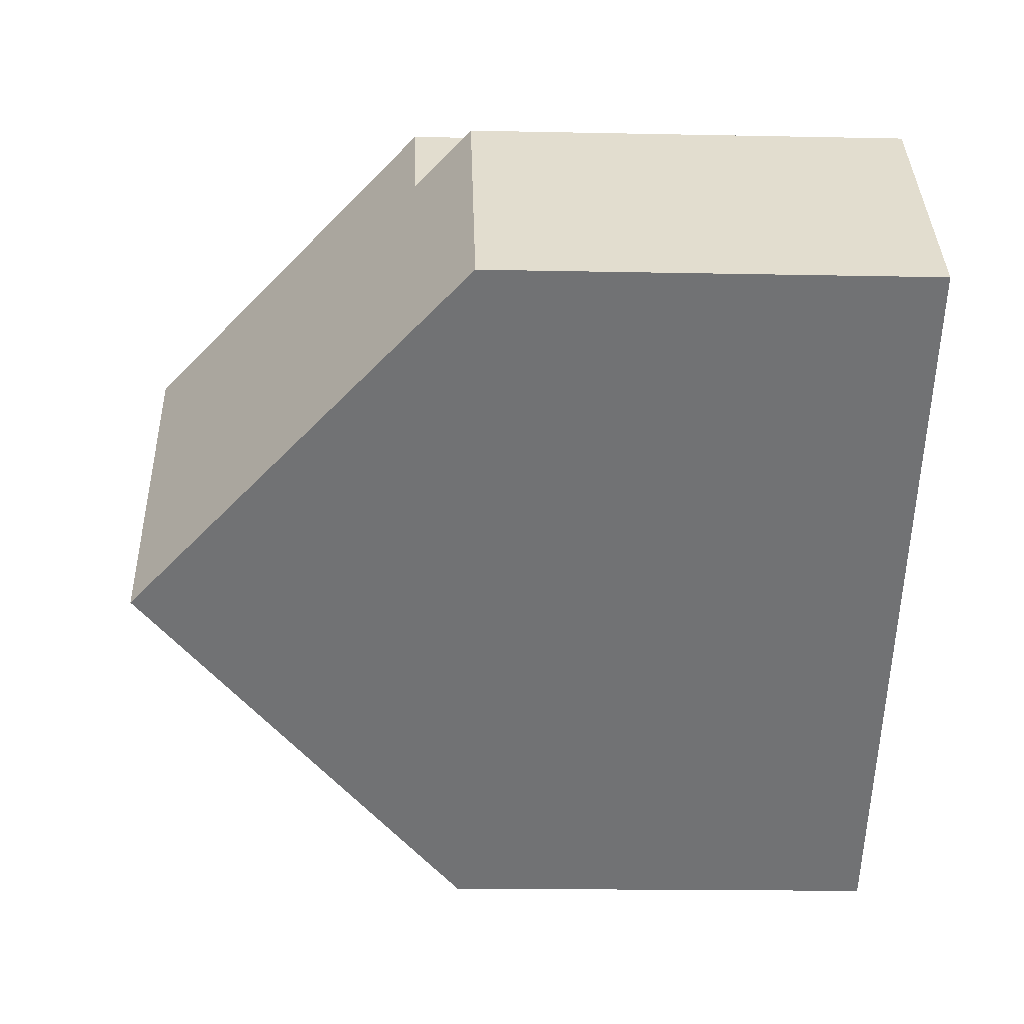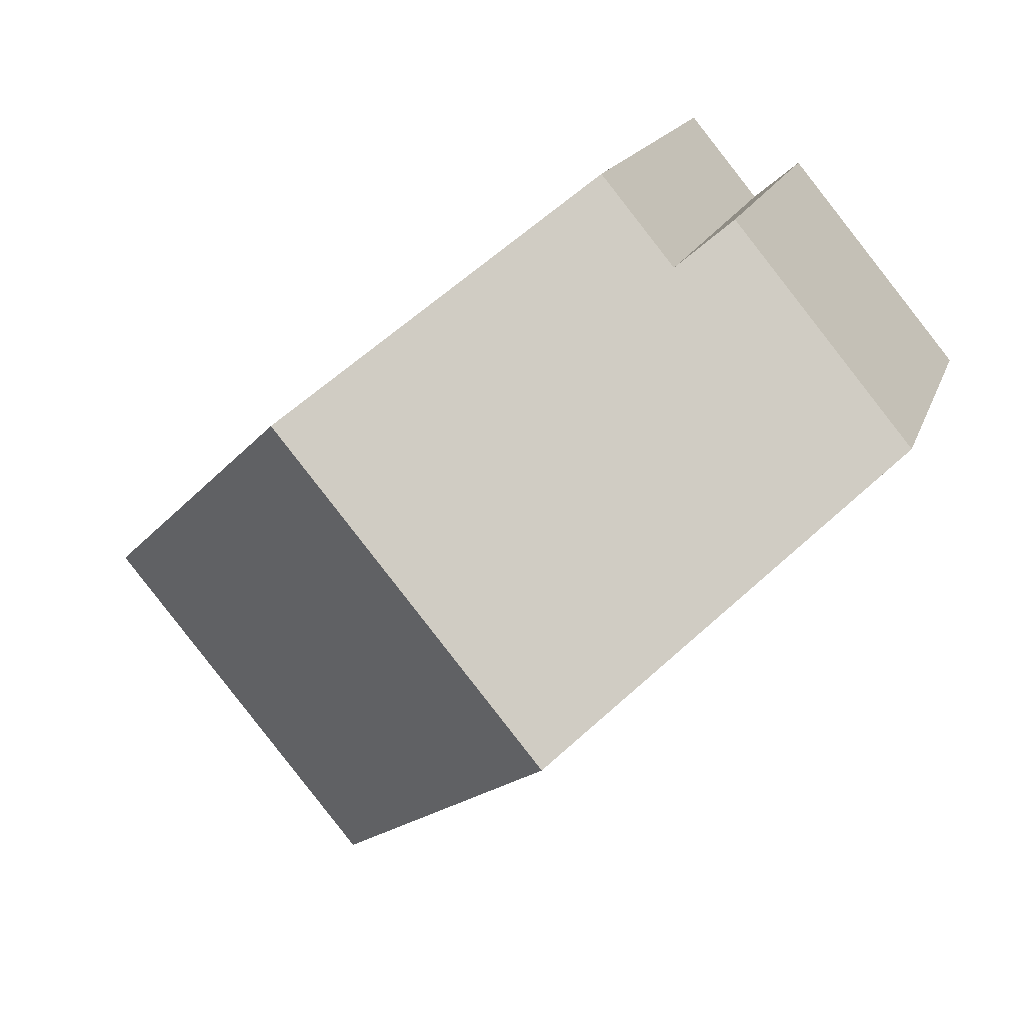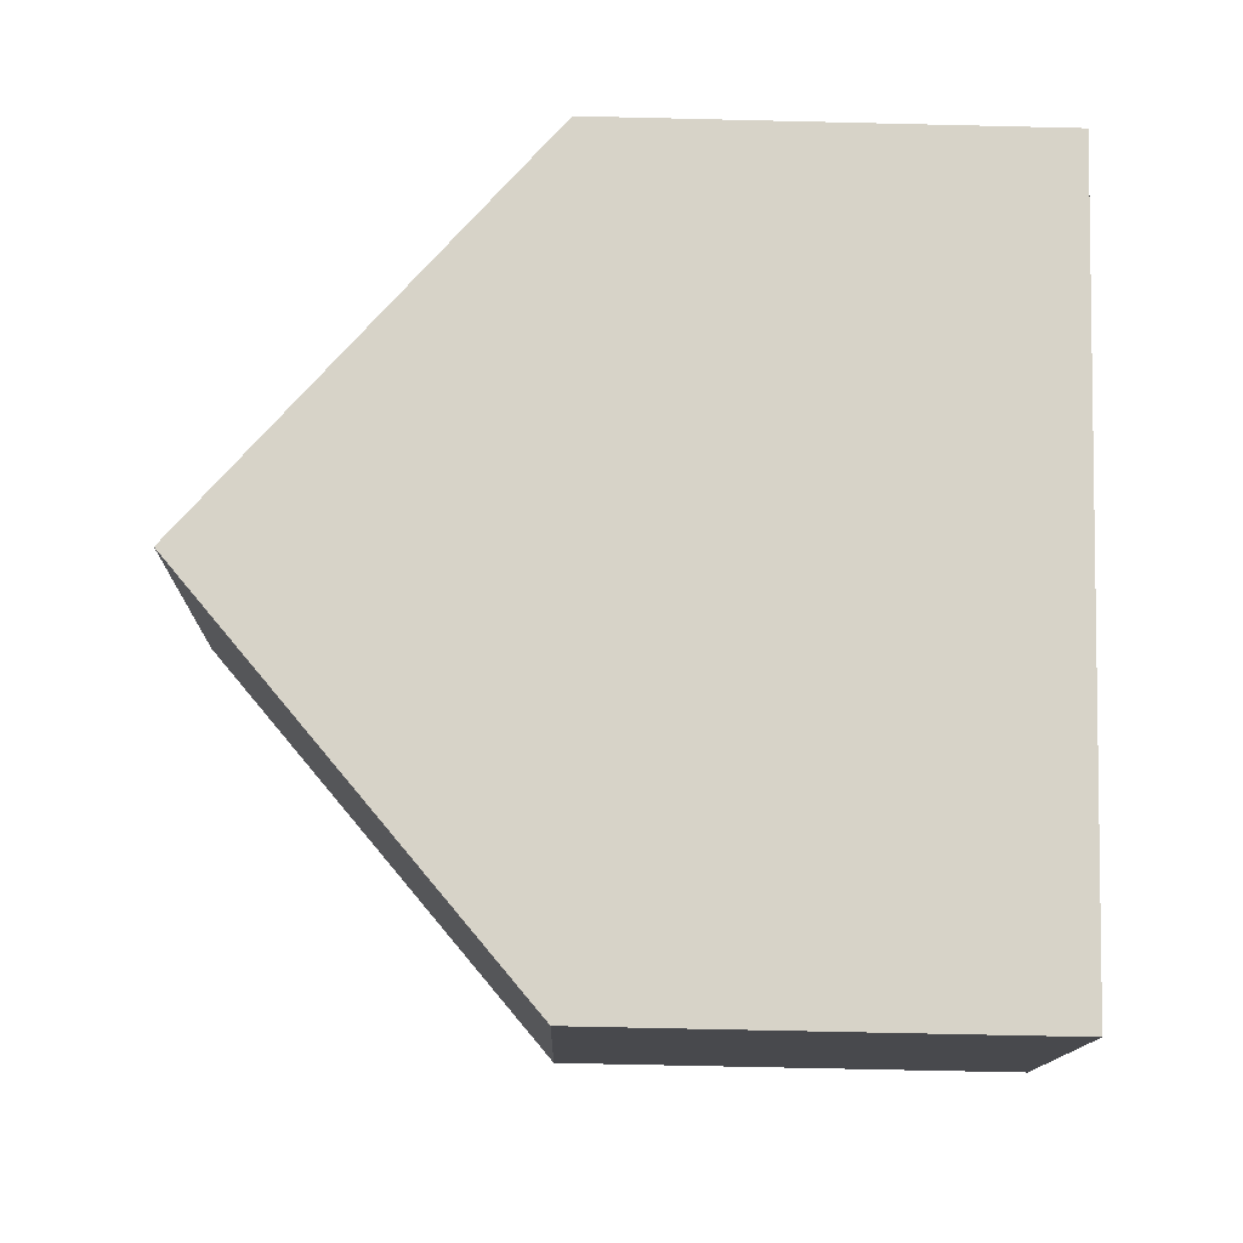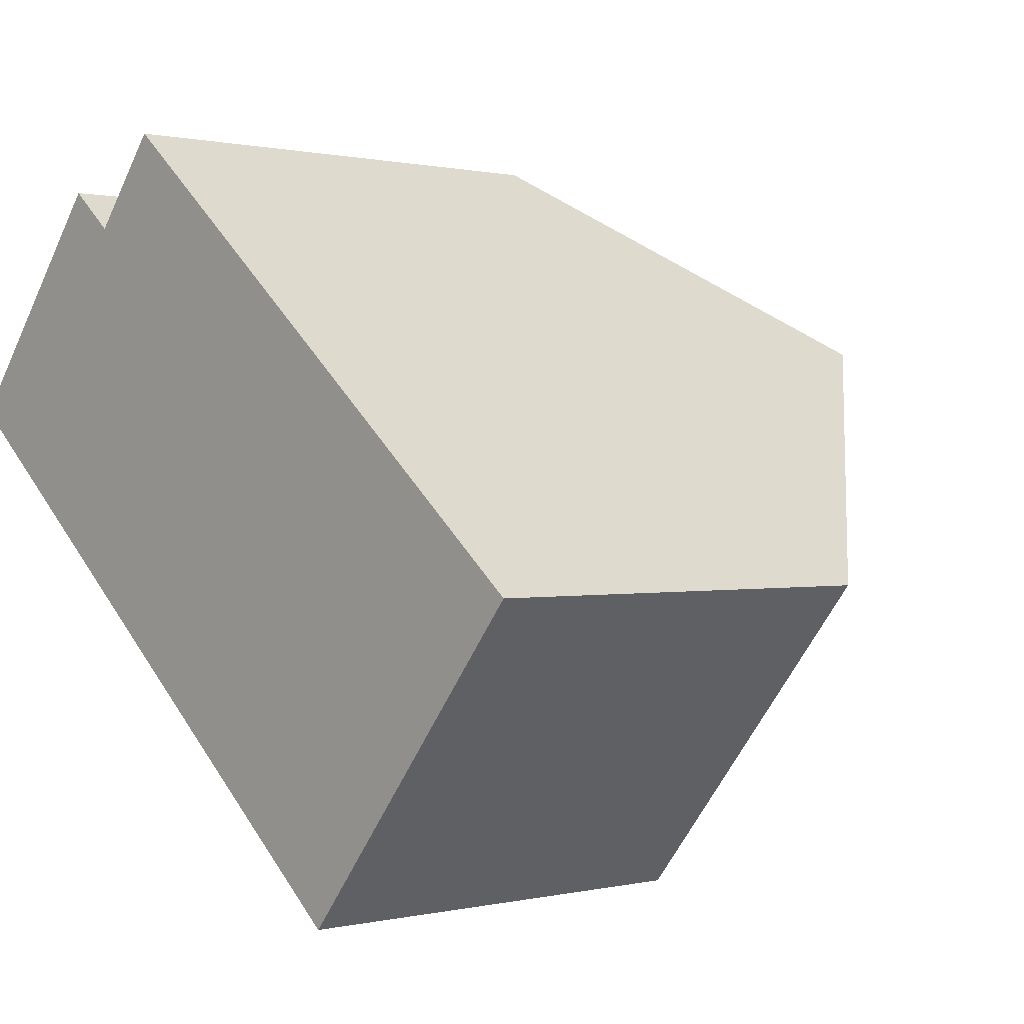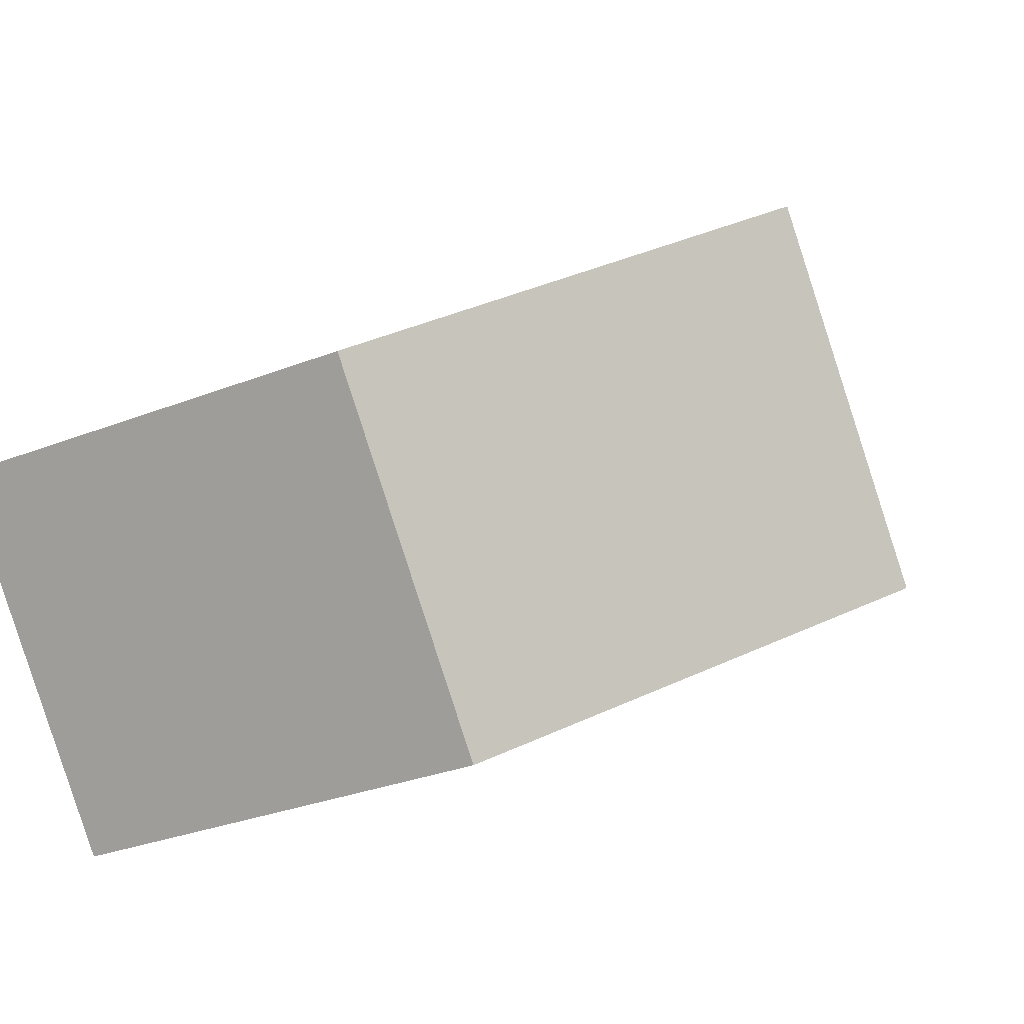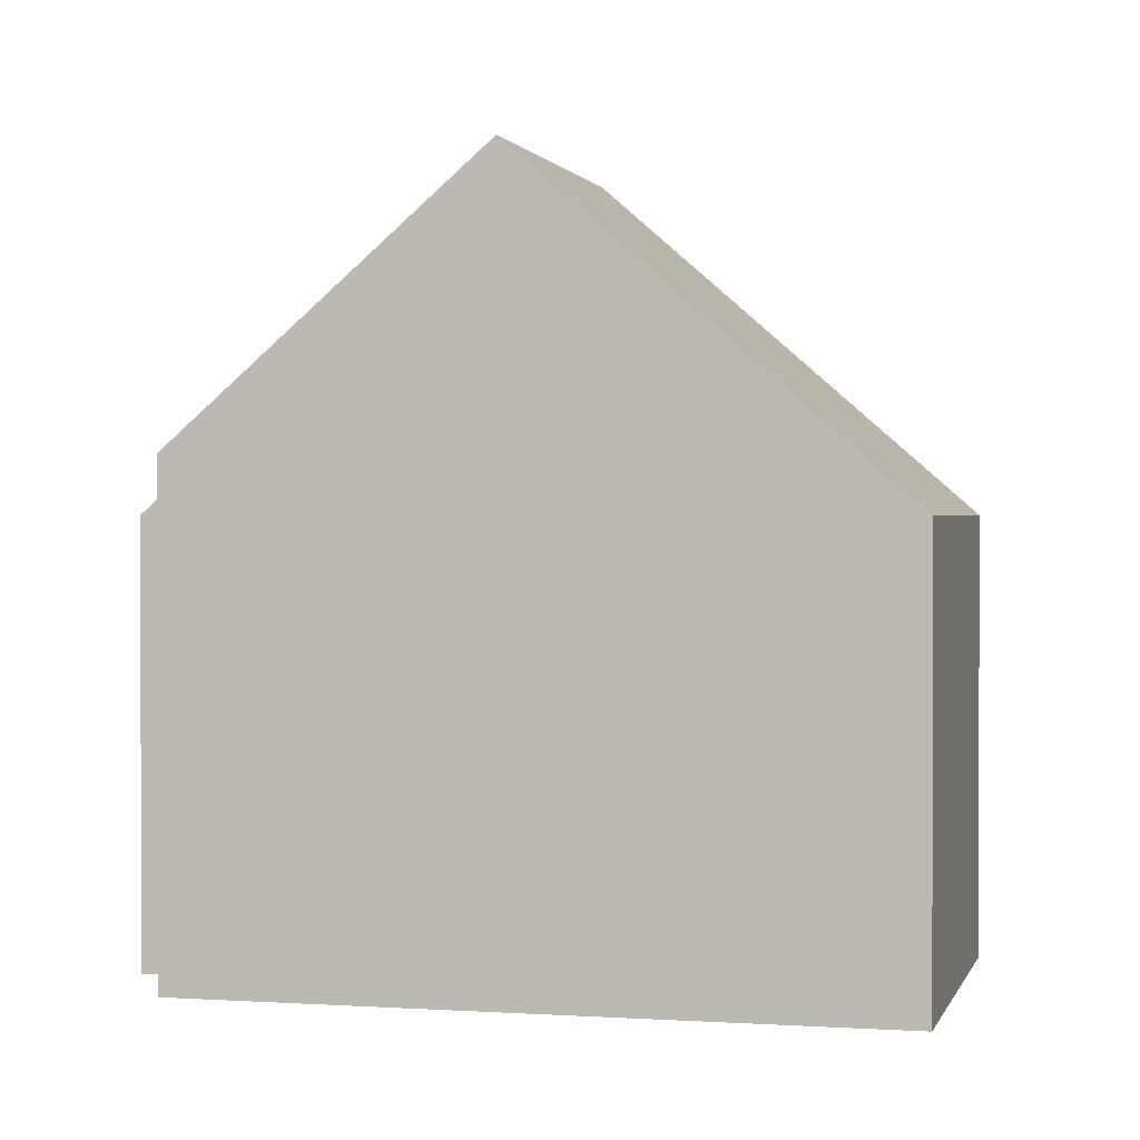
<metadata>
{"format":"obj","ext":"obj","renderer":"f3d","projection":"perspective","resolution":1024,"background":"white","views":[{"elev":-16.0,"azim":-92.5,"up":"+Z"},{"elev":15.5,"azim":-165.5,"up":"+Z"},{"elev":-63.0,"azim":-91.4,"up":"+Z"},{"elev":0.5,"azim":48.4,"up":"+Z"},{"elev":-31.2,"azim":119.0,"up":"+Z"},{"elev":1.2,"azim":53.3,"up":"+Y"}]}
</metadata>
<code>
v  8.266 11.55 1.018
v  8.365 7.11 -6.89
v  4.428 11.55 -3.648
v  12.21 7.105 -2.229
v  8.857 6.555 -7.295
v  12.69 6.555 -2.63
v  2.738 6.555 3.329
v  0 6.555 4.014e-16
v  3.483 7.395 2.716
v  4.582 7.395 4.052
v  3.483 -1.663e-16 2.716
v  2.738 -2.038e-16 3.329
v  4.582 -2.481e-16 4.052
v  8.266 -6.233e-17 1.018
v  12.21 1.365e-16 -2.229
v  12.69 1.61e-16 -2.63
v  0 0 0
v  8.857 4.467e-16 -7.295
v  8.365 4.219e-16 -6.89
v  4.428 2.234e-16 -3.648
g defaultobject
f 1 2 3
f 2 1 4
f 2 4 5
f 5 4 6
f 7 3 8
f 3 7 9
f 3 9 1
f 1 9 10
f 7 11 9
f 11 7 12
f 13 1 10
f 1 13 4
f 4 13 14
f 4 14 6
f 6 14 15
f 6 15 16
f 11 10 9
f 10 11 13
f 17 7 8
f 7 17 12
f 16 5 6
f 5 16 18
f 18 2 5
f 2 18 3
f 3 18 8
f 8 18 19
f 8 19 20
f 8 20 17
f 15 18 16
f 18 15 14
f 18 14 19
f 19 14 20
f 20 14 13
f 20 13 11
f 20 11 17
f 17 11 12

</code>
